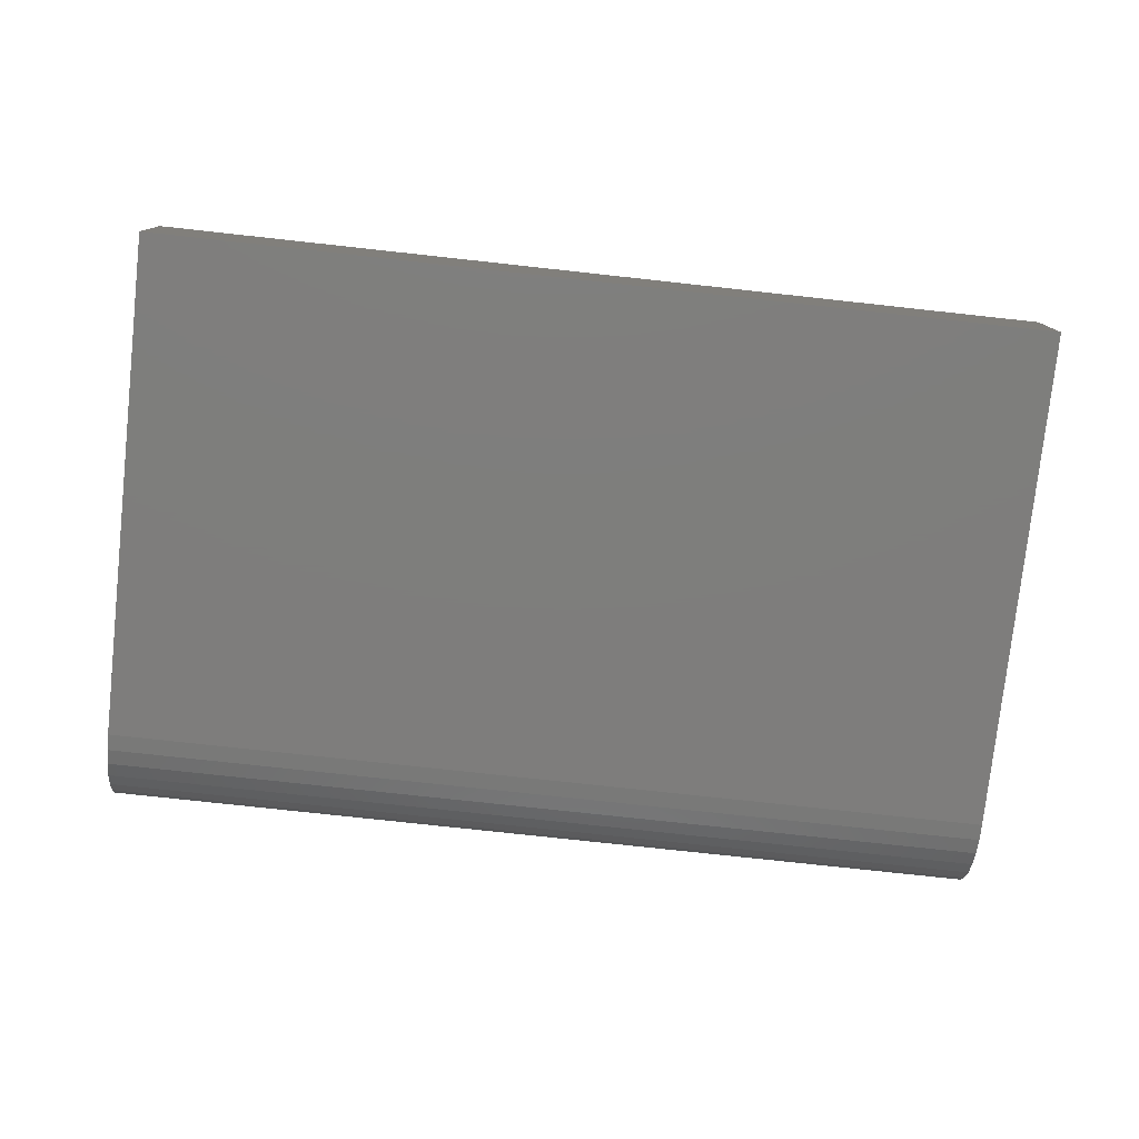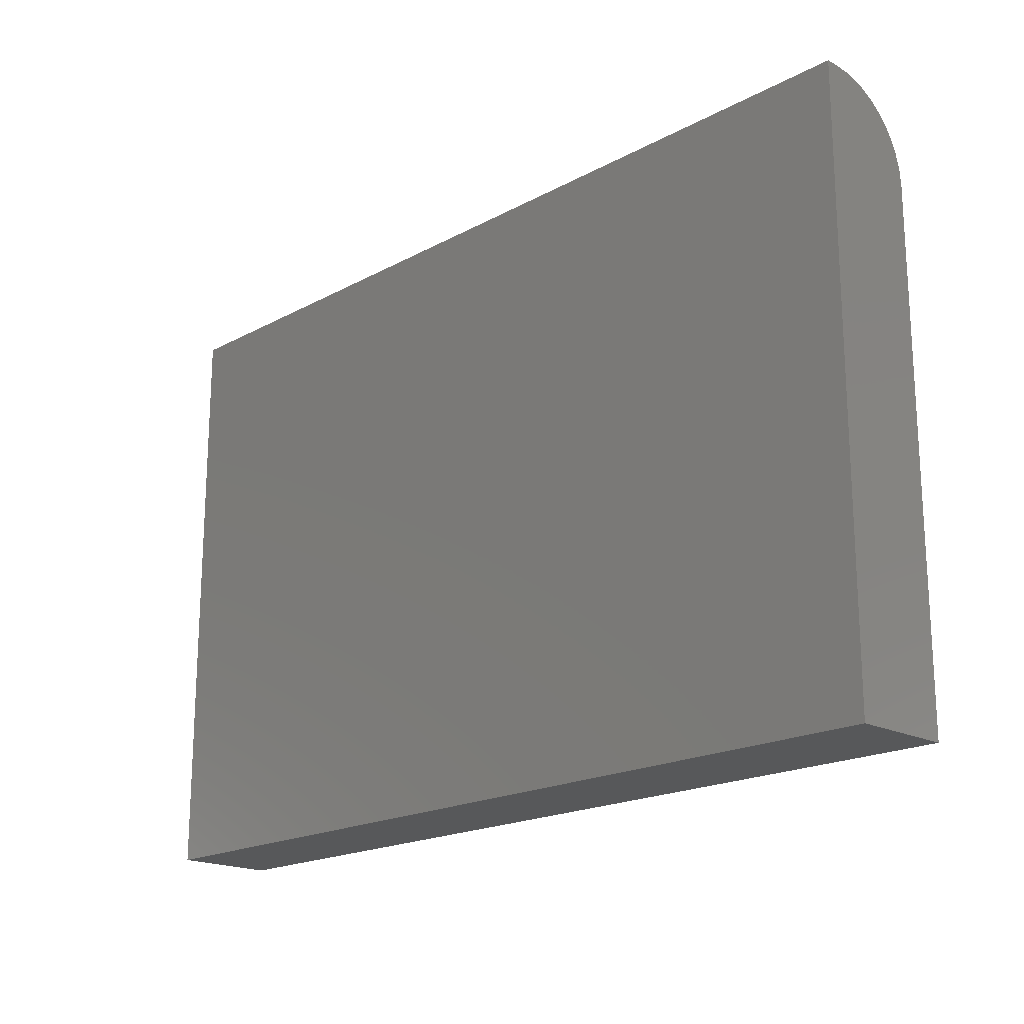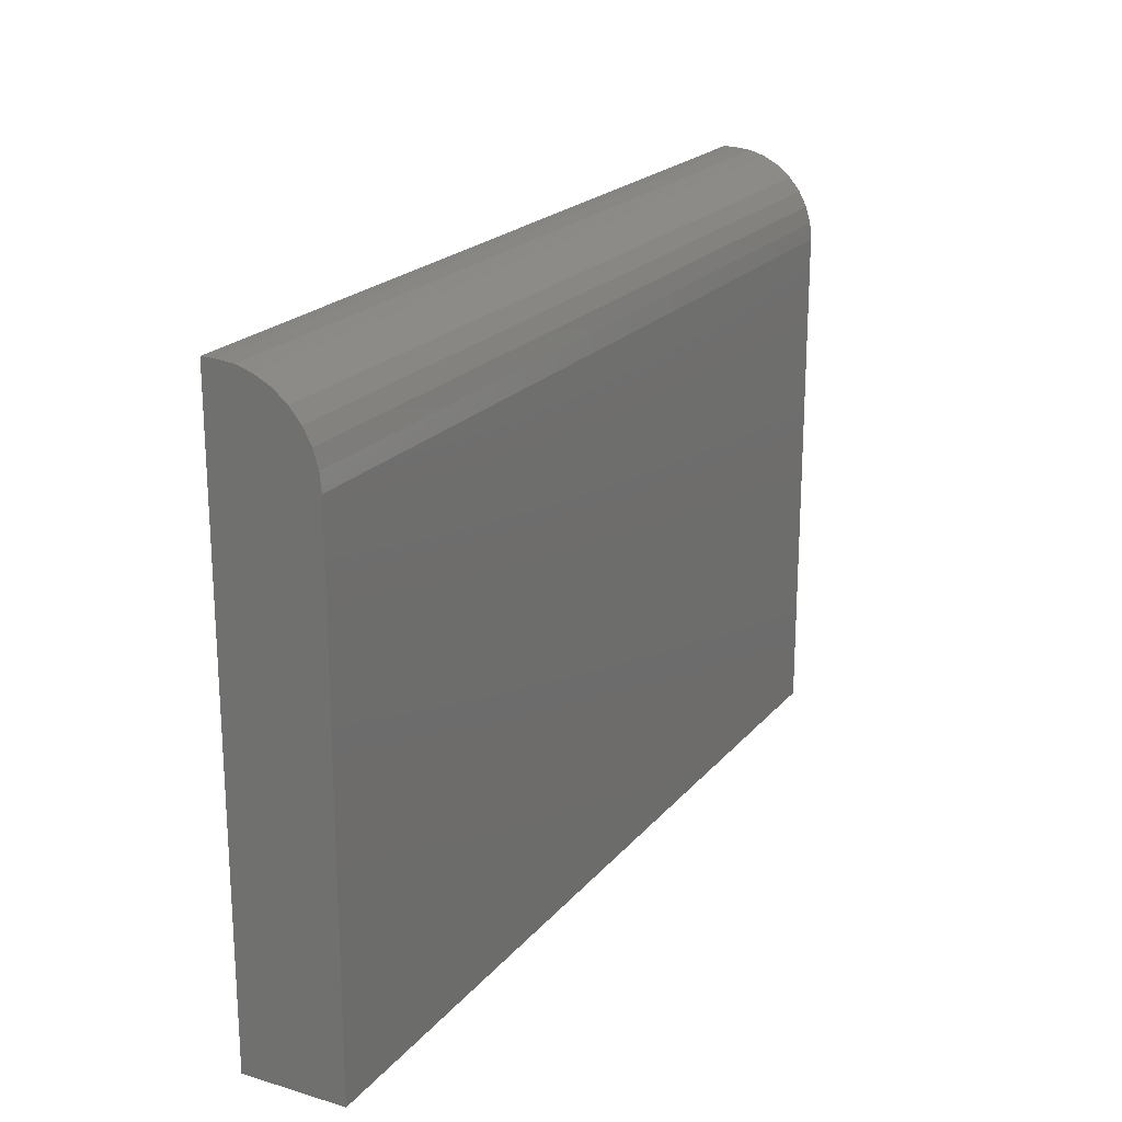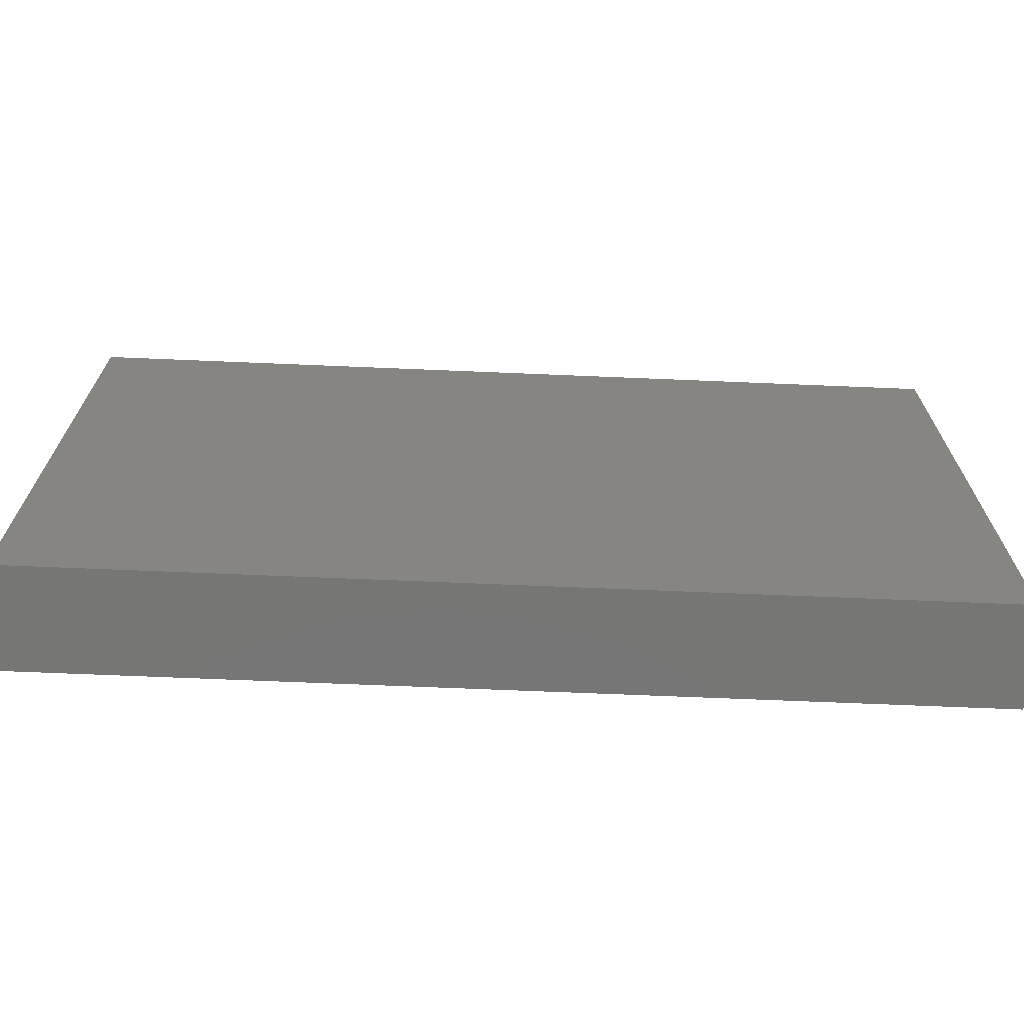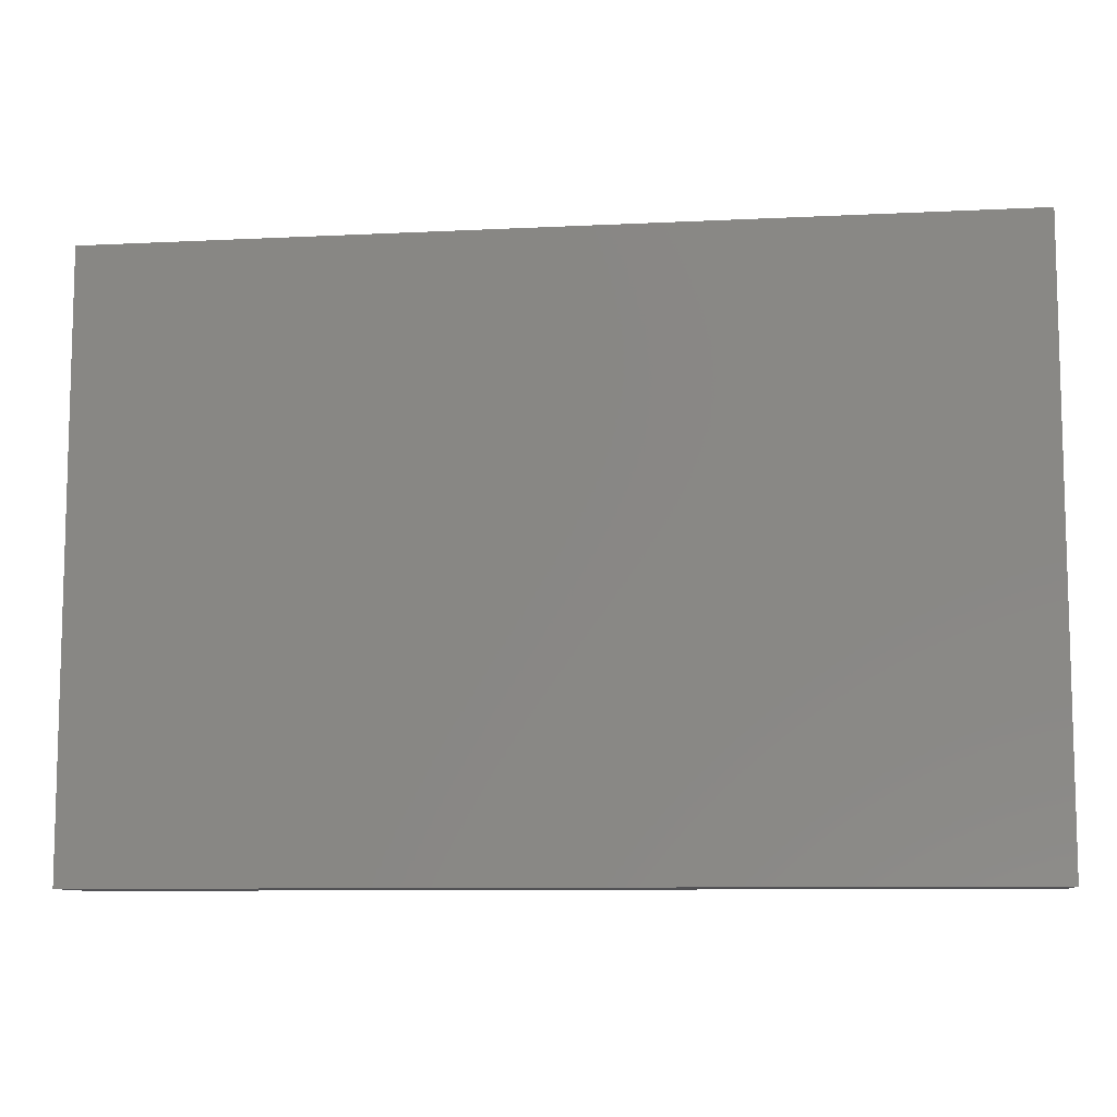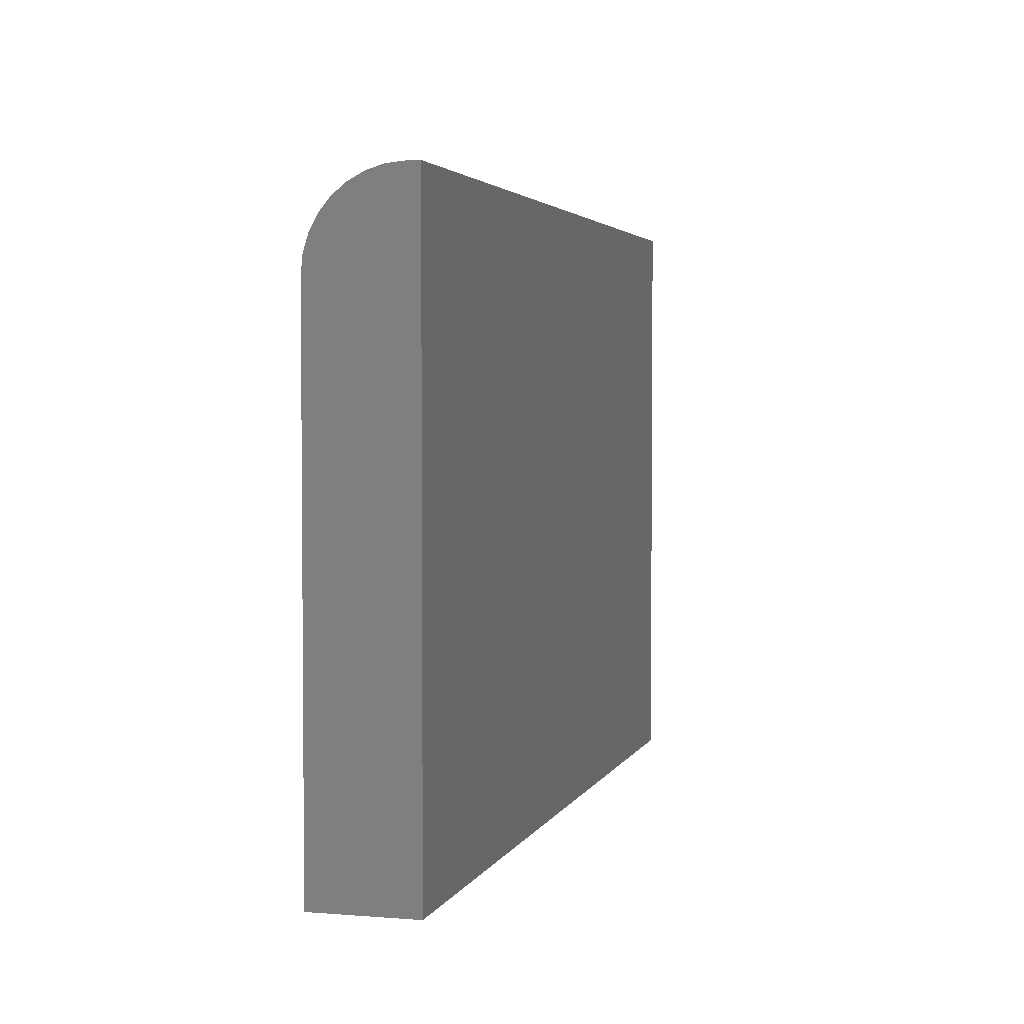
<metadata>
{"format":"stl","ext":"stl","renderer":"f3d","projection":"perspective","resolution":1024,"background":"white","views":[{"elev":-77.5,"azim":-6.2,"up":"+Z"},{"elev":-18.9,"azim":45.7,"up":"+Y"},{"elev":20.9,"azim":118.2,"up":"+Y"},{"elev":-68.6,"azim":-2.4,"up":"+Y"},{"elev":-9.3,"azim":7.4,"up":"+Y"},{"elev":3.2,"azim":-74.7,"up":"+Y"}]}
</metadata>
<code>
# stl→obj: 24 verts, 44 faces
v -0.4844 -0.4141 0
v -0.4844 0.2226 0
v 0.6406 -0.4141 0
v 0.6406 0.2226 0
v -0.4844 0.332 0.1094
v -0.4844 0.3299 0.08804
v -0.4844 0.332 0.125
v -0.4844 -0.4141 0.125
v -0.4844 0.3237 0.06752
v -0.4844 0.3136 0.04861
v -0.4844 0.3 0.03204
v -0.4844 0.2834 0.01843
v -0.4844 0.2645 0.008326
v -0.4844 0.244 0.002102
v 0.6406 0.332 0.125
v 0.6406 0.332 0.1094
v 0.6406 0.3237 0.06752
v 0.6406 0.3299 0.08804
v 0.6406 -0.4141 0.125
v 0.6406 0.244 0.002102
v 0.6406 0.2645 0.008326
v 0.6406 0.2834 0.01843
v 0.6406 0.3 0.03204
v 0.6406 0.3136 0.04861
f 1 2 3
f 3 2 4
f 5 6 7
f 2 1 8
f 2 8 7
f 2 7 6
f 2 6 9
f 2 9 10
f 2 10 11
f 2 11 12
f 2 12 13
f 2 13 14
f 15 16 7
f 7 16 5
f 16 17 18
f 15 19 3
f 15 3 4
f 15 4 20
f 15 20 21
f 15 21 22
f 15 22 23
f 15 23 24
f 15 24 17
f 15 17 16
f 4 2 20
f 20 2 14
f 20 14 21
f 21 14 13
f 21 13 22
f 22 13 12
f 22 12 23
f 23 12 11
f 23 11 24
f 24 11 10
f 24 10 17
f 17 10 9
f 17 9 18
f 18 9 6
f 18 6 16
f 16 6 5
f 8 19 7
f 7 19 15
f 8 1 19
f 19 1 3

</code>
